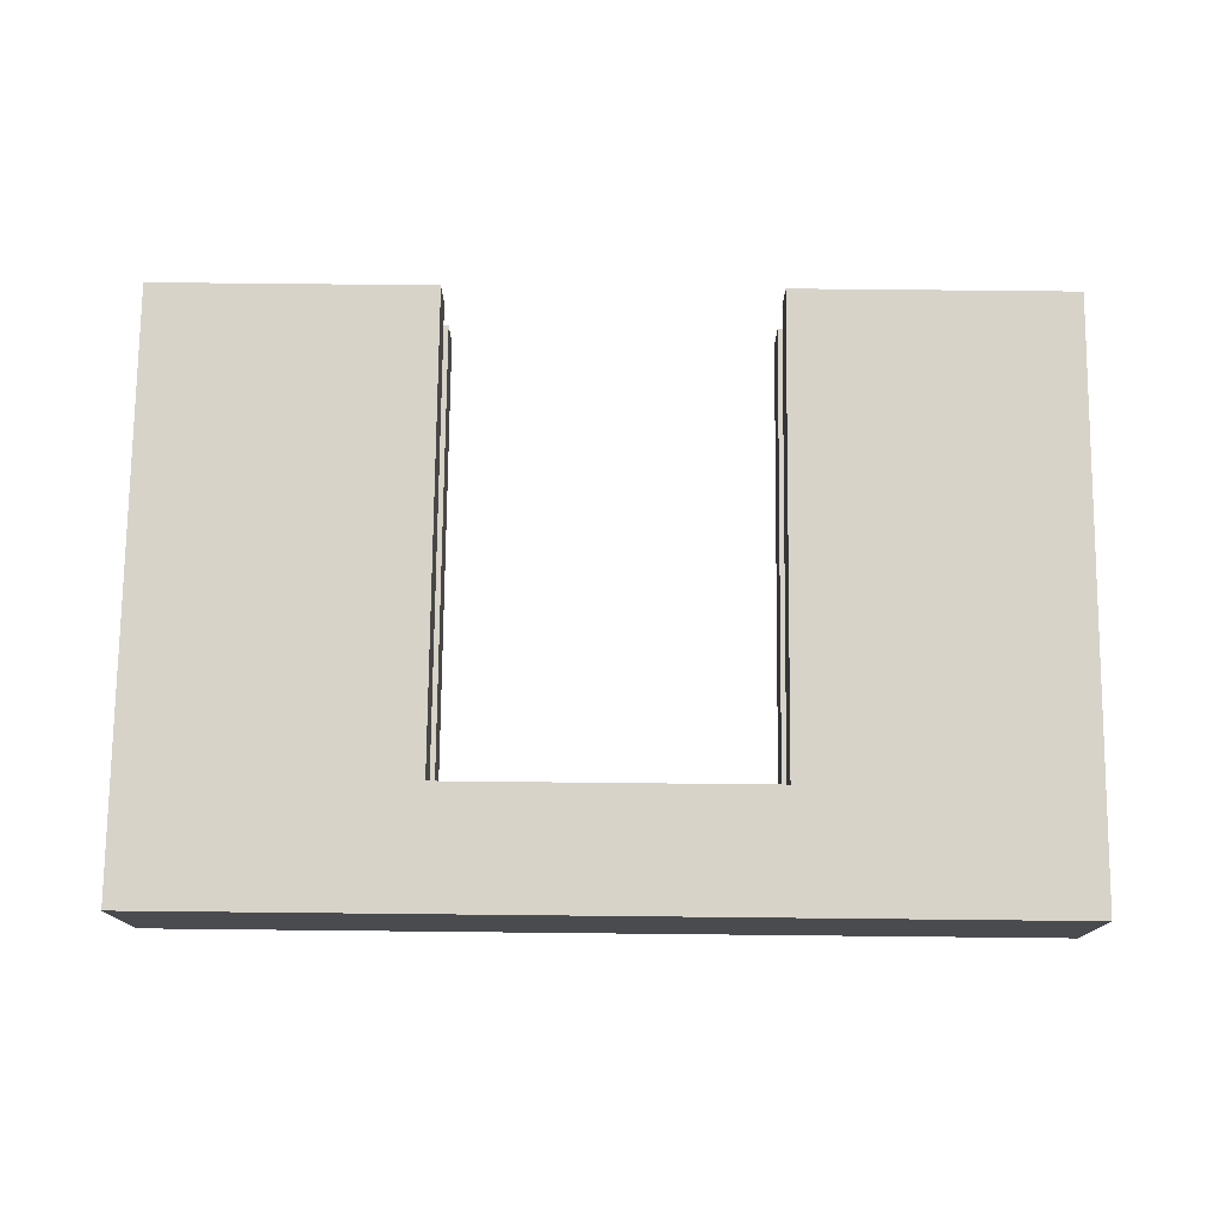
<metadata>
{"format":"obj","ext":"obj","renderer":"f3d","projection":"perspective","resolution":1024,"background":"white","views":[{"elev":75.8,"azim":-179.4,"up":"+Z"}]}
</metadata>
<code>
v -30 0 5
v -30 0 4
v -30 0 -4
v -30 0 -5
v -30 1 5
v -30 1 4
v -30 1 -4
v -30 1 -5
v -30 15 5
v -30 15 4
v -30 15 -4
v -30 15 -5
v -30 25 5
v -30 25 4
v -30 25 -4
v -30 25 -5
v -30 31 5
v -30 31 4
v -30 31 -4
v -30 31 -5
v -30 39 5
v -30 39 4
v -30 39 -4
v -30 39 -5
v -30 40 5
v -30 40 4
v -30 40 -4
v -30 40 -5
f -24 -27 -28
f -23 -26 -27
f -23 -27 -24
f -22 -25 -26
f -22 -26 -23
f -21 -25 -22
f -20 -23 -24
f -19 -22 -23
f -19 -23 -20
f -18 -21 -22
f -18 -22 -19
f -17 -21 -18
f -16 -19 -20
f -15 -18 -19
f -15 -19 -16
f -14 -17 -18
f -14 -18 -15
f -13 -17 -14
f -12 -15 -16
f -11 -14 -15
f -11 -15 -12
f -10 -13 -14
f -10 -14 -11
f -9 -13 -10
f -8 -11 -12
f -7 -10 -11
f -7 -11 -8
f -6 -9 -10
f -6 -10 -7
f -5 -9 -6
f -4 -7 -8
f -3 -6 -7
f -3 -7 -4
f -2 -5 -6
f -2 -6 -3
f -1 -5 -2
v 11 0 5
v 11 0 2
v 11 0 -2
v 11 0 -5
v 11 1 5
v 11 1 4
v 11 1 -4
v 11 1 -5
v 11 8 5
v 11 8 4
v 11 8 -4
v 11 8 -5
v 11 10 4
v 11 10 2
v 11 10 -2
v 11 10 -4
v 11 19 5
v 11 19 4
v 11 19 -4
v 11 19 -5
v 11 20 5
v 11 20 4
v 11 20 -4
v 11 20 -5
v 11 21 5
v 11 21 4
v 11 21 -4
v 11 21 -5
v 11 24 4
v 11 24 2
v 11 24 -2
v 11 24 -4
v 11 25 5
v 11 25 4
v 11 25 -4
v 11 25 -5
v 11 31 5
v 11 31 4
v 11 31 -4
v 11 31 -5
v 11 32 5
v 11 32 4
v 11 32 2
v 11 32 -2
v 11 32 -4
v 11 32 -5
f -42 -45 -46
f -41 -45 -42
f -40 -43 -44
f -39 -43 -40
f -38 -41 -42
f -37 -45 -41
f -37 -41 -38
f -36 -40 -44
f -36 -39 -40
f -35 -39 -36
f -34 -45 -37
f -34 -37 -38
f -33 -45 -34
f -32 -36 -44
f -31 -35 -36
f -31 -36 -32
f -30 -34 -38
f -29 -33 -34
f -29 -34 -30
f -28 -35 -31
f -28 -31 -32
f -27 -35 -28
f -26 -29 -30
f -25 -33 -29
f -25 -29 -26
f -24 -28 -32
f -24 -27 -28
f -23 -27 -24
f -22 -25 -26
f -21 -33 -25
f -21 -25 -22
f -20 -24 -32
f -20 -23 -24
f -19 -23 -20
f -18 -33 -21
f -18 -21 -22
f -17 -33 -18
f -16 -20 -32
f -15 -19 -20
f -15 -20 -16
f -14 -18 -22
f -13 -17 -18
f -13 -18 -14
f -12 -19 -15
f -12 -15 -16
f -11 -19 -12
f -10 -13 -14
f -9 -17 -13
f -9 -13 -10
f -8 -12 -16
f -8 -11 -12
f -7 -11 -8
f -6 -9 -10
f -5 -17 -9
f -5 -9 -6
f -4 -17 -5
f -3 -8 -16
f -2 -7 -8
f -2 -8 -3
f -1 -7 -2
v 12 0 2
v 12 0 1
v 12 0 -1
v 12 0 -2
v 12 10 2
v 12 10 -2
v 12 24 2
v 12 24 -2
v 12 33 2
v 12 33 1
v 12 33 -1
v 12 33 -2
f -8 -11 -12
f -7 -9 -10
f -6 -11 -8
f -5 -7 -10
f -4 -11 -6
f -3 -11 -4
f -2 -5 -10
f -1 -5 -2
v 15 0 1
v 15 0 -1
v 15 34 1
v 15 34 -1
f -2 -3 -4
f -1 -3 -2
v -15 0 1
v -15 0 -1
v -15 34 1
v -15 34 -1
f -4 -3 -2
f -2 -3 -1
v -12 0 2
v -12 0 1
v -12 0 -1
v -12 0 -2
v -12 12 2
v -12 12 -2
v -12 25 2
v -12 25 -2
v -12 33 2
v -12 33 1
v -12 33 -1
v -12 33 -2
f -12 -11 -8
f -10 -9 -7
f -8 -11 -6
f -10 -7 -5
f -6 -11 -4
f -4 -11 -3
f -10 -5 -2
f -2 -5 -1
v -11 0 5
v -11 0 2
v -11 0 -2
v -11 0 -5
v -11 1 5
v -11 1 4
v -11 1 -4
v -11 1 -5
v -11 12 3
v -11 12 2
v -11 12 -2
v -11 12 -3
v -11 13 5
v -11 13 4
v -11 13 -4
v -11 13 -5
v -11 22 5
v -11 22 4
v -11 22 -4
v -11 22 -5
v -11 25 3
v -11 25 2
v -11 25 -2
v -11 25 -3
v -11 32 5
v -11 32 4
v -11 32 2
v -11 32 -2
v -11 32 -4
v -11 32 -5
f -30 -29 -26
f -26 -29 -25
f -28 -27 -24
f -24 -27 -23
f -25 -29 -22
f -22 -29 -21
f -28 -24 -20
f -20 -24 -19
f -26 -25 -18
f -25 -22 -17
f -18 -25 -17
f -19 -24 -16
f -24 -23 -16
f -16 -23 -15
f -18 -17 -14
f -17 -22 -13
f -14 -17 -13
f -19 -16 -12
f -16 -15 -12
f -12 -15 -11
f -22 -21 -10
f -13 -22 -10
f -10 -21 -9
f -20 -19 -8
f -19 -12 -7
f -8 -19 -7
f -14 -13 -6
f -10 -9 -5
f -6 -13 -5
f -13 -10 -5
f -5 -9 -4
f -8 -7 -3
f -12 -11 -2
f -3 -7 -2
f -7 -12 -2
f -2 -11 -1
v 30 0 5
v 30 0 4
v 30 0 -4
v 30 0 -5
v 30 1 5
v 30 1 4
v 30 1 -4
v 30 1 -5
v 30 8 5
v 30 8 4
v 30 8 -4
v 30 8 -5
v 30 11 5
v 30 11 4
v 30 11 -4
v 30 11 -5
v 30 13 5
v 30 13 4
v 30 13 -4
v 30 13 -5
v 30 15 5
v 30 15 4
v 30 15 -4
v 30 15 -5
v 30 22 5
v 30 22 4
v 30 22 -4
v 30 22 -5
v 30 26 5
v 30 26 4
v 30 26 -4
v 30 26 -5
v 30 34 5
v 30 34 4
v 30 34 -4
v 30 34 -5
v 30 39 5
v 30 39 4
v 30 39 -4
v 30 39 -5
v 30 40 5
v 30 40 4
v 30 40 -4
v 30 40 -5
f -44 -43 -40
f -43 -42 -39
f -40 -43 -39
f -42 -41 -38
f -39 -42 -38
f -38 -41 -37
f -40 -39 -36
f -39 -38 -35
f -36 -39 -35
f -38 -37 -34
f -35 -38 -34
f -34 -37 -33
f -36 -35 -32
f -35 -34 -31
f -32 -35 -31
f -34 -33 -30
f -31 -34 -30
f -30 -33 -29
f -32 -31 -28
f -31 -30 -27
f -28 -31 -27
f -30 -29 -26
f -27 -30 -26
f -26 -29 -25
f -28 -27 -24
f -27 -26 -23
f -24 -27 -23
f -26 -25 -22
f -23 -26 -22
f -22 -25 -21
f -24 -23 -20
f -23 -22 -19
f -20 -23 -19
f -22 -21 -18
f -19 -22 -18
f -18 -21 -17
f -20 -19 -16
f -19 -18 -15
f -16 -19 -15
f -18 -17 -14
f -15 -18 -14
f -14 -17 -13
f -16 -15 -12
f -15 -14 -11
f -12 -15 -11
f -14 -13 -10
f -11 -14 -10
f -10 -13 -9
f -12 -11 -8
f -11 -10 -7
f -8 -11 -7
f -10 -9 -6
f -7 -10 -6
f -6 -9 -5
f -8 -7 -4
f -7 -6 -3
f -4 -7 -3
f -6 -5 -2
f -3 -6 -2
f -2 -5 -1
v -30 0 5
v -30 1 5
v -30 15 5
v -30 25 5
v -30 31 5
v -30 39 5
v -30 40 5
v -29 1 5
v -29 15 5
v -29 25 5
v -29 31 5
v -29 39 5
v -27 0 5
v -27 1 5
v -17 39 5
v -17 40 5
v -16 0 5
v -16 1 5
v -16 15 5
v -16 29 5
v -16 33 5
v -16 39 5
v -15 15 5
v -15 29 5
v -15 33 5
v -15 39 5
v -14 0 5
v -14 1 5
v -14 39 5
v -12 0 5
v -12 1 5
v -12 13 5
v -12 22 5
v -12 33 5
v -11 0 5
v -11 1 5
v -11 13 5
v -11 22 5
v -11 32 5
v -7 39 5
v -7 40 5
v -3 39 5
v -3 40 5
v 1 32 5
v 1 33 5
v 7 39 5
v 7 40 5
v 8 32 5
v 8 33 5
v 11 0 5
v 11 1 5
v 11 8 5
v 11 19 5
v 11 20 5
v 11 21 5
v 11 25 5
v 11 31 5
v 11 32 5
v 12 0 5
v 12 1 5
v 12 8 5
v 12 19 5
v 12 20 5
v 12 21 5
v 12 25 5
v 12 31 5
v 12 33 5
v 13 39 5
v 13 40 5
v 14 0 5
v 14 1 5
v 14 7 5
v 14 15 5
v 14 24 5
v 14 35 5
v 14 39 5
v 15 7 5
v 15 15 5
v 15 24 5
v 15 35 5
v 15 39 5
v 15 40 5
v 16 1 5
v 16 39 5
v 19 0 5
v 19 1 5
v 29 1 5
v 29 8 5
v 29 11 5
v 29 13 5
v 29 15 5
v 29 22 5
v 29 26 5
v 29 34 5
v 29 39 5
v 29 40 5
v 30 0 5
v 30 1 5
v 30 8 5
v 30 11 5
v 30 13 5
v 30 15 5
v 30 22 5
v 30 26 5
v 30 34 5
v 30 39 5
v 30 40 5
f -100 -106 -107
f -100 -105 -106
f -99 -104 -105
f -99 -105 -100
f -98 -103 -104
f -98 -104 -99
f -97 -102 -103
f -97 -103 -98
f -96 -101 -102
f -96 -102 -97
f -95 -100 -107
f -94 -97 -98
f -94 -100 -95
f -94 -98 -99
f -94 -96 -97
f -94 -99 -100
f -93 -101 -96
f -93 -96 -94
f -92 -101 -93
f -91 -94 -95
f -90 -93 -94
f -90 -94 -91
f -89 -93 -90
f -88 -93 -89
f -87 -93 -88
f -86 -92 -93
f -86 -93 -87
f -85 -89 -90
f -85 -88 -89
f -84 -87 -88
f -84 -88 -85
f -83 -86 -87
f -83 -87 -84
f -82 -92 -86
f -82 -86 -83
f -81 -90 -91
f -80 -85 -90
f -80 -90 -81
f -80 -83 -84
f -80 -82 -83
f -80 -84 -85
f -79 -92 -82
f -79 -82 -80
f -78 -80 -81
f -78 -79 -80
f -77 -79 -78
f -76 -79 -77
f -75 -79 -76
f -74 -79 -75
f -73 -77 -78
f -72 -76 -77
f -72 -77 -73
f -71 -75 -76
f -71 -76 -72
f -70 -74 -75
f -70 -75 -71
f -69 -74 -70
f -68 -92 -79
f -68 -79 -74
f -67 -92 -68
f -66 -68 -74
f -66 -67 -68
f -65 -67 -66
f -64 -74 -69
f -63 -66 -74
f -63 -74 -64
f -62 -65 -66
f -62 -66 -63
f -61 -65 -62
f -60 -63 -64
f -59 -62 -63
f -59 -63 -60
f -50 -59 -60
f -49 -57 -58
f -48 -56 -57
f -48 -57 -49
f -47 -55 -56
f -47 -56 -48
f -46 -54 -55
f -46 -55 -47
f -45 -53 -54
f -45 -54 -46
f -44 -52 -53
f -44 -53 -45
f -43 -51 -52
f -43 -52 -44
f -42 -50 -51
f -42 -51 -43
f -41 -62 -59
f -41 -50 -42
f -41 -59 -50
f -40 -61 -62
f -40 -62 -41
f -40 -41 -42
f -40 -44 -45
f -40 -45 -46
f -40 -46 -47
f -40 -47 -48
f -40 -48 -49
f -40 -42 -43
f -40 -43 -44
f -39 -61 -40
f -38 -40 -49
f -37 -40 -38
f -36 -40 -37
f -35 -40 -36
f -34 -40 -35
f -33 -40 -34
f -32 -39 -40
f -32 -40 -33
f -31 -36 -37
f -31 -35 -36
f -30 -34 -35
f -30 -35 -31
f -29 -33 -34
f -29 -34 -30
f -28 -32 -33
f -28 -33 -29
f -27 -39 -32
f -27 -32 -28
f -26 -39 -27
f -25 -30 -31
f -25 -37 -38
f -25 -28 -29
f -25 -27 -28
f -25 -31 -37
f -25 -29 -30
f -24 -26 -27
f -24 -27 -25
f -23 -25 -38
f -22 -24 -25
f -22 -25 -23
f -21 -22 -23
f -21 -24 -22
f -20 -24 -21
f -19 -24 -20
f -18 -24 -19
f -17 -24 -18
f -16 -24 -17
f -15 -24 -16
f -14 -24 -15
f -13 -26 -24
f -13 -24 -14
f -12 -26 -13
f -11 -21 -23
f -10 -20 -21
f -10 -21 -11
f -9 -19 -20
f -9 -20 -10
f -8 -18 -19
f -8 -19 -9
f -7 -17 -18
f -7 -18 -8
f -6 -16 -17
f -6 -17 -7
f -5 -15 -16
f -5 -16 -6
f -4 -14 -15
f -4 -15 -5
f -3 -13 -14
f -3 -14 -4
f -2 -12 -13
f -2 -13 -3
f -1 -12 -2
v -15 0 -1
v -15 34 -1
v -12 0 -1
v -12 33 -1
v 12 0 -1
v 12 33 -1
v 15 0 -1
v 15 34 -1
f -6 -7 -8
f -5 -7 -6
f -3 -7 -5
f -2 -3 -4
f -1 -7 -3
f -1 -3 -2
v -12 0 -2
v -12 12 -2
v -12 25 -2
v -12 33 -2
v -11 0 -2
v -11 12 -2
v -11 25 -2
v -11 32 -2
v 11 0 -2
v 11 10 -2
v 11 24 -2
v 11 32 -2
v 12 0 -2
v 12 10 -2
v 12 24 -2
v 12 33 -2
f -12 -15 -16
f -11 -14 -15
f -11 -15 -12
f -10 -13 -14
f -10 -14 -11
f -9 -13 -10
f -5 -13 -9
f -4 -7 -8
f -3 -6 -7
f -3 -7 -4
f -2 -5 -6
f -2 -6 -3
f -1 -13 -5
f -1 -5 -2
v -12 0 2
v -12 12 2
v -12 25 2
v -12 33 2
v -11 0 2
v -11 12 2
v -11 25 2
v -11 32 2
v 11 0 2
v 11 10 2
v 11 24 2
v 11 32 2
v 12 0 2
v 12 10 2
v 12 24 2
v 12 33 2
f -16 -15 -12
f -15 -14 -11
f -12 -15 -11
f -14 -13 -10
f -11 -14 -10
f -10 -13 -9
f -9 -13 -5
f -8 -7 -4
f -7 -6 -3
f -4 -7 -3
f -6 -5 -2
f -3 -6 -2
f -5 -13 -1
f -2 -5 -1
v -15 0 1
v -15 34 1
v -12 0 1
v -12 33 1
v 12 0 1
v 12 33 1
v 15 0 1
v 15 34 1
f -8 -7 -6
f -6 -7 -5
f -5 -7 -3
f -4 -3 -2
f -3 -7 -1
f -2 -3 -1
v -30 0 -5
v -30 1 -5
v -30 15 -5
v -30 25 -5
v -30 31 -5
v -30 39 -5
v -30 40 -5
v -29 1 -5
v -29 15 -5
v -29 25 -5
v -29 31 -5
v -29 39 -5
v -27 0 -5
v -27 1 -5
v -17 39 -5
v -17 40 -5
v -16 0 -5
v -16 1 -5
v -16 15 -5
v -16 29 -5
v -16 33 -5
v -16 39 -5
v -15 15 -5
v -15 29 -5
v -15 33 -5
v -15 39 -5
v -14 0 -5
v -14 1 -5
v -14 39 -5
v -12 0 -5
v -12 1 -5
v -12 13 -5
v -12 22 -5
v -12 33 -5
v -11 0 -5
v -11 1 -5
v -11 13 -5
v -11 22 -5
v -11 32 -5
v -7 39 -5
v -7 40 -5
v -3 39 -5
v -3 40 -5
v 1 32 -5
v 1 33 -5
v 7 39 -5
v 7 40 -5
v 8 32 -5
v 8 33 -5
v 11 0 -5
v 11 1 -5
v 11 8 -5
v 11 19 -5
v 11 20 -5
v 11 21 -5
v 11 25 -5
v 11 31 -5
v 11 32 -5
v 12 0 -5
v 12 1 -5
v 12 8 -5
v 12 19 -5
v 12 20 -5
v 12 21 -5
v 12 25 -5
v 12 31 -5
v 12 33 -5
v 13 39 -5
v 13 40 -5
v 14 0 -5
v 14 1 -5
v 14 7 -5
v 14 15 -5
v 14 24 -5
v 14 35 -5
v 14 39 -5
v 15 7 -5
v 15 15 -5
v 15 24 -5
v 15 35 -5
v 15 39 -5
v 15 40 -5
v 16 1 -5
v 16 39 -5
v 19 0 -5
v 19 1 -5
v 29 1 -5
v 29 8 -5
v 29 11 -5
v 29 13 -5
v 29 15 -5
v 29 22 -5
v 29 26 -5
v 29 34 -5
v 29 39 -5
v 29 40 -5
v 30 0 -5
v 30 1 -5
v 30 8 -5
v 30 11 -5
v 30 13 -5
v 30 15 -5
v 30 22 -5
v 30 26 -5
v 30 34 -5
v 30 39 -5
v 30 40 -5
f -107 -106 -100
f -106 -105 -100
f -105 -104 -99
f -100 -105 -99
f -104 -103 -98
f -99 -104 -98
f -103 -102 -97
f -98 -103 -97
f -102 -101 -96
f -97 -102 -96
f -107 -100 -95
f -98 -97 -94
f -95 -100 -94
f -99 -98 -94
f -97 -96 -94
f -100 -99 -94
f -96 -101 -93
f -94 -96 -93
f -93 -101 -92
f -95 -94 -91
f -94 -93 -90
f -91 -94 -90
f -90 -93 -89
f -89 -93 -88
f -88 -93 -87
f -93 -92 -86
f -87 -93 -86
f -90 -89 -85
f -89 -88 -85
f -88 -87 -84
f -85 -88 -84
f -87 -86 -83
f -84 -87 -83
f -86 -92 -82
f -83 -86 -82
f -91 -90 -81
f -90 -85 -80
f -81 -90 -80
f -84 -83 -80
f -83 -82 -80
f -85 -84 -80
f -82 -92 -79
f -80 -82 -79
f -81 -80 -78
f -80 -79 -78
f -78 -79 -77
f -77 -79 -76
f -76 -79 -75
f -75 -79 -74
f -78 -77 -73
f -77 -76 -72
f -73 -77 -72
f -76 -75 -71
f -72 -76 -71
f -75 -74 -70
f -71 -75 -70
f -70 -74 -69
f -79 -92 -68
f -74 -79 -68
f -68 -92 -67
f -74 -68 -66
f -68 -67 -66
f -66 -67 -65
f -69 -74 -64
f -74 -66 -63
f -64 -74 -63
f -66 -65 -62
f -63 -66 -62
f -62 -65 -61
f -64 -63 -60
f -63 -62 -59
f -60 -63 -59
f -60 -59 -50
f -58 -57 -49
f -57 -56 -48
f -49 -57 -48
f -56 -55 -47
f -48 -56 -47
f -55 -54 -46
f -47 -55 -46
f -54 -53 -45
f -46 -54 -45
f -53 -52 -44
f -45 -53 -44
f -52 -51 -43
f -44 -52 -43
f -51 -50 -42
f -43 -51 -42
f -59 -62 -41
f -42 -50 -41
f -50 -59 -41
f -62 -61 -40
f -41 -62 -40
f -42 -41 -40
f -45 -44 -40
f -46 -45 -40
f -47 -46 -40
f -48 -47 -40
f -49 -48 -40
f -43 -42 -40
f -44 -43 -40
f -40 -61 -39
f -49 -40 -38
f -38 -40 -37
f -37 -40 -36
f -36 -40 -35
f -35 -40 -34
f -34 -40 -33
f -40 -39 -32
f -33 -40 -32
f -37 -36 -31
f -36 -35 -31
f -35 -34 -30
f -31 -35 -30
f -34 -33 -29
f -30 -34 -29
f -33 -32 -28
f -29 -33 -28
f -32 -39 -27
f -28 -32 -27
f -27 -39 -26
f -31 -30 -25
f -38 -37 -25
f -29 -28 -25
f -28 -27 -25
f -37 -31 -25
f -30 -29 -25
f -27 -26 -24
f -25 -27 -24
f -38 -25 -23
f -25 -24 -22
f -23 -25 -22
f -23 -22 -21
f -22 -24 -21
f -21 -24 -20
f -20 -24 -19
f -19 -24 -18
f -18 -24 -17
f -17 -24 -16
f -16 -24 -15
f -15 -24 -14
f -24 -26 -13
f -14 -24 -13
f -13 -26 -12
f -23 -21 -11
f -21 -20 -10
f -11 -21 -10
f -20 -19 -9
f -10 -20 -9
f -19 -18 -8
f -9 -19 -8
f -18 -17 -7
f -8 -18 -7
f -17 -16 -6
f -7 -17 -6
f -16 -15 -5
f -6 -16 -5
f -15 -14 -4
f -5 -15 -4
f -14 -13 -3
f -4 -14 -3
f -13 -12 -2
f -3 -13 -2
f -2 -12 -1
v -30 0 5
v -27 0 5
v -16 0 5
v -14 0 5
v -12 0 5
v -11 0 5
v 11 0 5
v 12 0 5
v 14 0 5
v 19 0 5
v 30 0 5
v -30 0 4
v -27 0 4
v -16 0 4
v -14 0 4
v -12 0 4
v 12 0 4
v 14 0 4
v 19 0 4
v 30 0 4
v -15 0 2
v -12 0 2
v -11 0 2
v 11 0 2
v 12 0 2
v 15 0 2
v -16 0 1
v -15 0 1
v -12 0 1
v 12 0 1
v 15 0 1
v 16 0 1
v -16 0 -1
v -15 0 -1
v -12 0 -1
v 12 0 -1
v 15 0 -1
v 16 0 -1
v -15 0 -2
v -12 0 -2
v -11 0 -2
v 11 0 -2
v 12 0 -2
v 15 0 -2
v -30 0 -4
v -27 0 -4
v -16 0 -4
v -14 0 -4
v -12 0 -4
v 12 0 -4
v 14 0 -4
v 19 0 -4
v 30 0 -4
v -30 0 -5
v -27 0 -5
v -16 0 -5
v -14 0 -5
v -12 0 -5
v -11 0 -5
v 11 0 -5
v 12 0 -5
v 14 0 -5
v 19 0 -5
v 30 0 -5
f -53 -63 -64
f -52 -62 -63
f -52 -63 -53
f -51 -61 -62
f -51 -62 -52
f -50 -60 -61
f -50 -61 -51
f -49 -59 -60
f -49 -60 -50
f -48 -57 -58
f -48 -56 -57
f -47 -55 -56
f -47 -56 -48
f -46 -54 -55
f -46 -55 -47
f -45 -54 -46
f -44 -52 -53
f -44 -51 -52
f -44 -50 -51
f -44 -49 -50
f -43 -59 -49
f -43 -49 -44
f -42 -59 -43
f -41 -48 -58
f -40 -47 -48
f -40 -48 -41
f -40 -45 -46
f -40 -46 -47
f -39 -45 -40
f -38 -44 -53
f -37 -43 -44
f -37 -44 -38
f -36 -43 -37
f -35 -39 -40
f -34 -45 -39
f -34 -39 -35
f -33 -45 -34
f -32 -38 -53
f -32 -37 -38
f -31 -37 -32
f -28 -33 -34
f -27 -45 -33
f -27 -33 -28
f -26 -30 -31
f -26 -31 -32
f -25 -30 -26
f -22 -28 -29
f -21 -27 -28
f -21 -28 -22
f -20 -32 -53
f -20 -26 -32
f -20 -25 -26
f -19 -25 -20
f -18 -25 -19
f -17 -25 -18
f -16 -24 -25
f -16 -25 -17
f -15 -22 -23
f -15 -21 -22
f -14 -21 -15
f -13 -45 -27
f -13 -21 -14
f -13 -27 -21
f -12 -45 -13
f -11 -19 -20
f -10 -18 -19
f -10 -19 -11
f -9 -17 -18
f -9 -18 -10
f -8 -16 -17
f -8 -17 -9
f -7 -24 -16
f -7 -16 -8
f -6 -24 -7
f -5 -15 -23
f -4 -14 -15
f -4 -15 -5
f -3 -13 -14
f -3 -14 -4
f -2 -12 -13
f -2 -13 -3
f -1 -12 -2
v -11 32 5
v 1 32 5
v 8 32 5
v 11 32 5
v -11 32 4
v 1 32 4
v 8 32 4
v 11 32 4
v -11 32 2
v 11 32 2
v -11 32 -2
v 11 32 -2
v -11 32 -4
v 1 32 -4
v 8 32 -4
v 11 32 -4
v -11 32 -5
v 1 32 -5
v 8 32 -5
v 11 32 -5
f -16 -19 -20
f -15 -18 -19
f -15 -19 -16
f -14 -17 -18
f -14 -18 -15
f -13 -17 -14
f -12 -15 -16
f -12 -14 -15
f -12 -13 -14
f -11 -13 -12
f -8 -9 -10
f -7 -9 -8
f -6 -9 -7
f -5 -9 -6
f -4 -7 -8
f -3 -6 -7
f -3 -7 -4
f -2 -5 -6
f -2 -6 -3
f -1 -5 -2
v -12 33 2
v 12 33 2
v -12 33 1
v 12 33 1
v -12 33 -1
v 12 33 -1
v -12 33 -2
v 12 33 -2
f -6 -7 -8
f -5 -7 -6
f -2 -3 -4
f -1 -3 -2
v -15 34 1
v 15 34 1
v -15 34 -1
v 15 34 -1
f -2 -3 -4
f -1 -3 -2
v -30 40 5
v -17 40 5
v -7 40 5
v -3 40 5
v 7 40 5
v 13 40 5
v 15 40 5
v 29 40 5
v 30 40 5
v -30 40 4
v -29 40 4
v -17 40 4
v -7 40 4
v -3 40 4
v 7 40 4
v 13 40 4
v 15 40 4
v 29 40 4
v 30 40 4
v -30 40 -4
v -29 40 -4
v -17 40 -4
v -7 40 -4
v -3 40 -4
v 7 40 -4
v 13 40 -4
v 15 40 -4
v 29 40 -4
v 30 40 -4
v -30 40 -5
v -17 40 -5
v -7 40 -5
v -3 40 -5
v 7 40 -5
v 13 40 -5
v 15 40 -5
v 29 40 -5
v 30 40 -5
f -38 -37 -29
f -29 -37 -28
f -37 -36 -27
f -28 -37 -27
f -36 -35 -26
f -27 -36 -26
f -35 -34 -25
f -26 -35 -25
f -34 -33 -24
f -25 -34 -24
f -33 -32 -23
f -24 -33 -23
f -32 -31 -22
f -23 -32 -22
f -31 -30 -21
f -22 -31 -21
f -21 -30 -20
f -29 -28 -19
f -23 -22 -18
f -19 -28 -18
f -28 -27 -18
f -27 -26 -18
f -22 -21 -18
f -26 -25 -18
f -24 -23 -18
f -25 -24 -18
f -18 -21 -17
f -17 -21 -16
f -16 -21 -15
f -15 -21 -14
f -14 -21 -13
f -13 -21 -12
f -21 -20 -11
f -12 -21 -11
f -11 -20 -10
f -19 -18 -9
f -18 -17 -9
f -17 -16 -8
f -9 -17 -8
f -16 -15 -7
f -8 -16 -7
f -15 -14 -6
f -7 -15 -6
f -14 -13 -5
f -6 -14 -5
f -13 -12 -4
f -5 -13 -4
f -12 -11 -3
f -4 -12 -3
f -11 -10 -2
f -3 -11 -2
f -2 -10 -1

</code>
